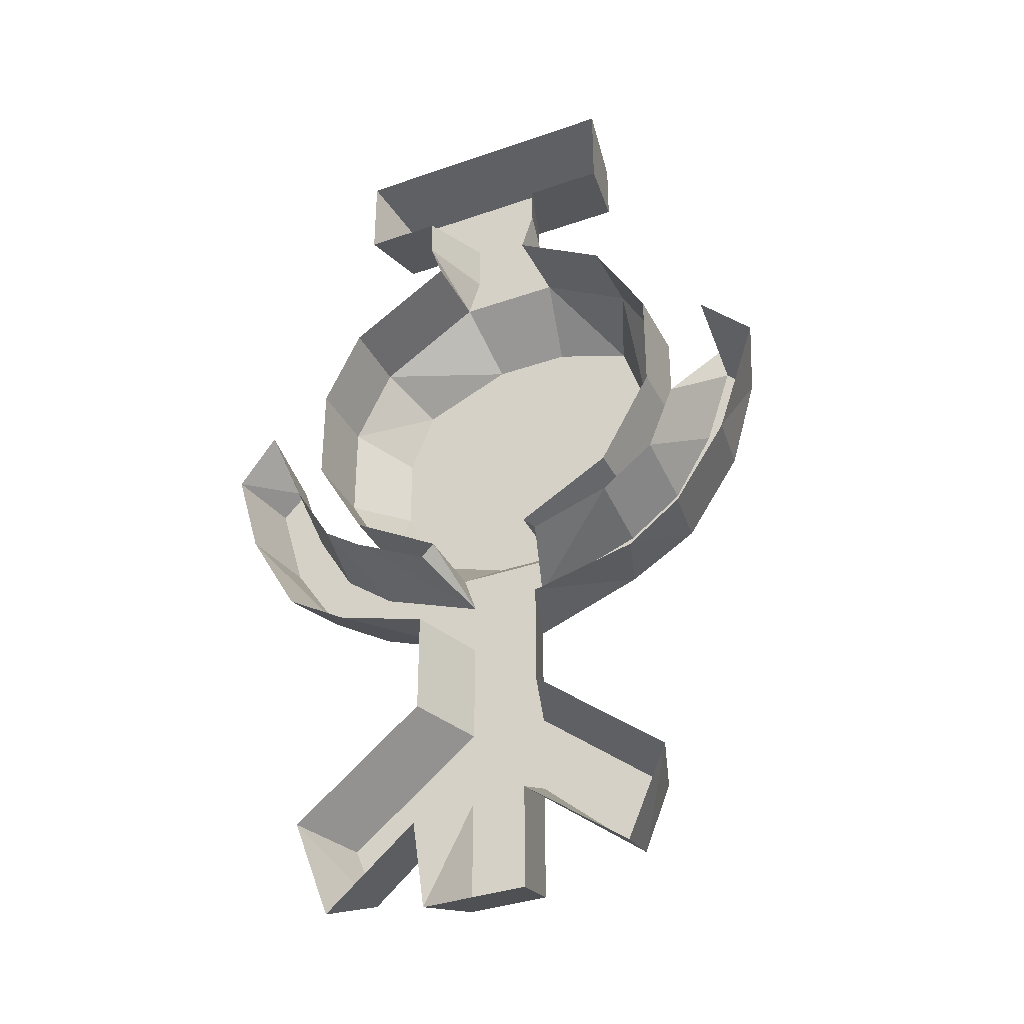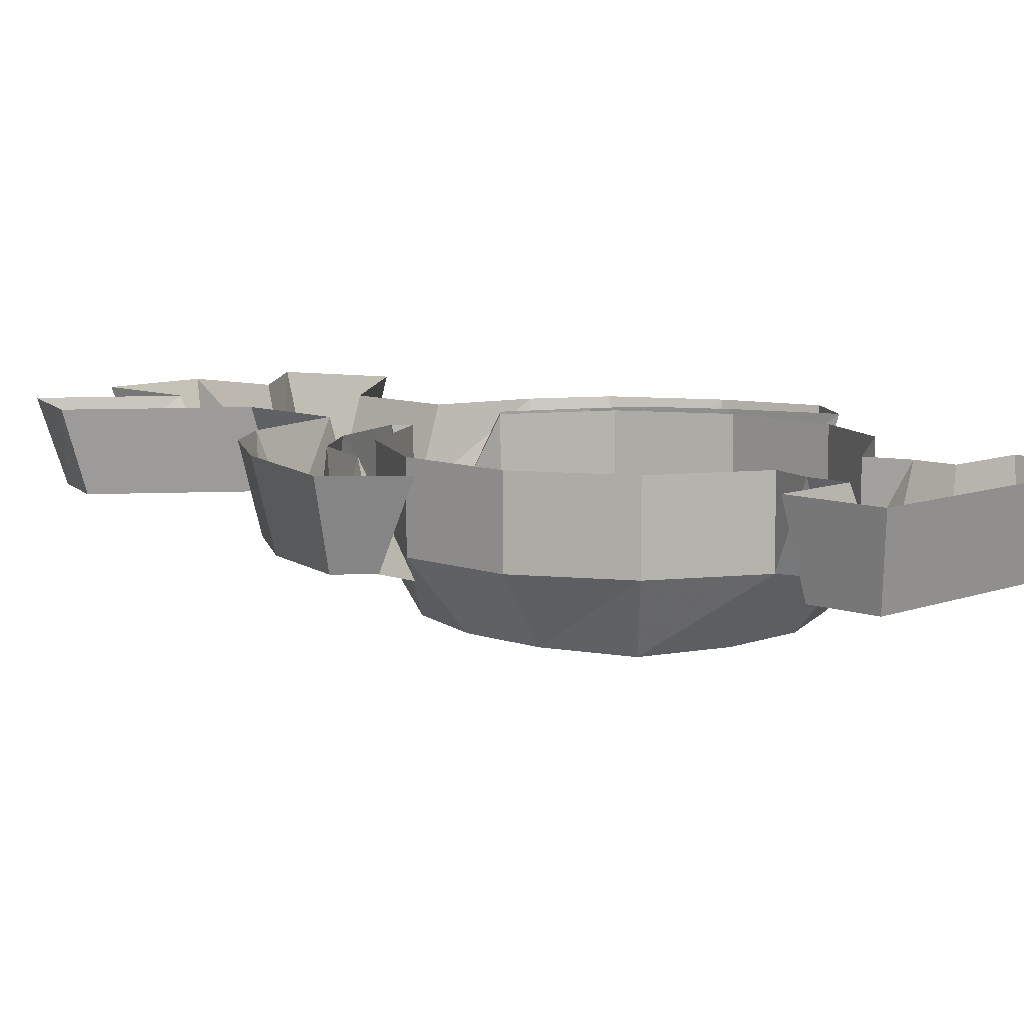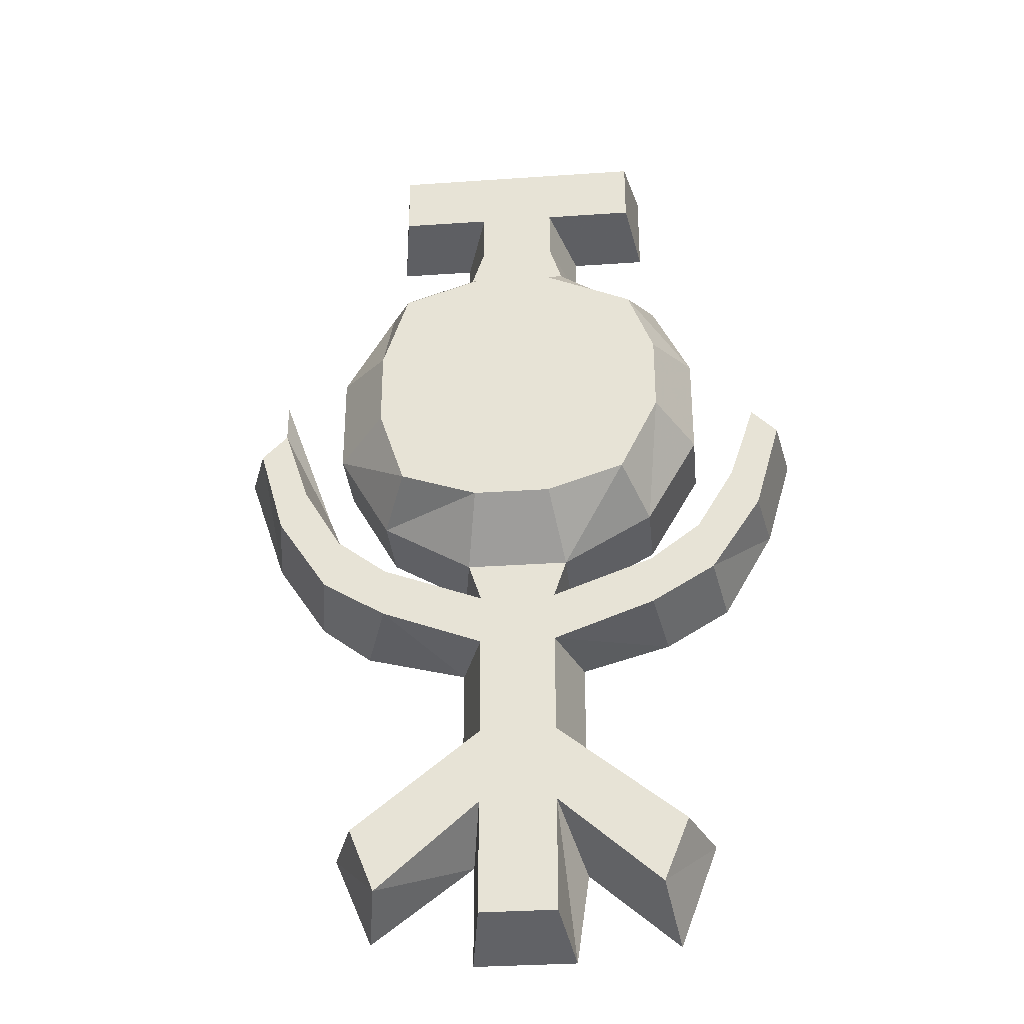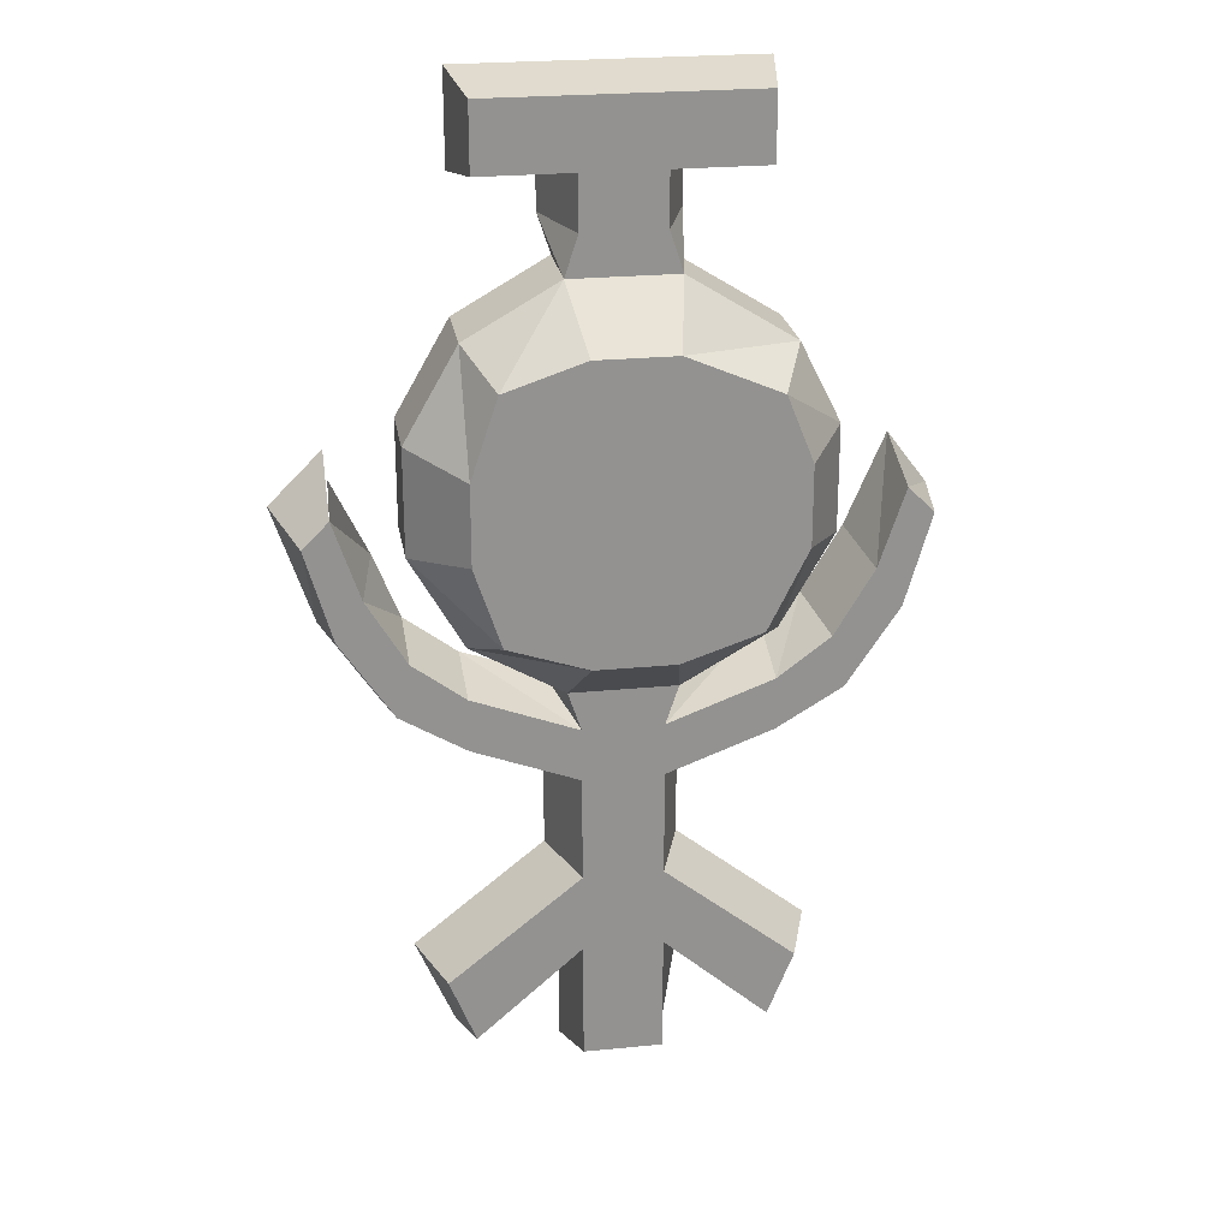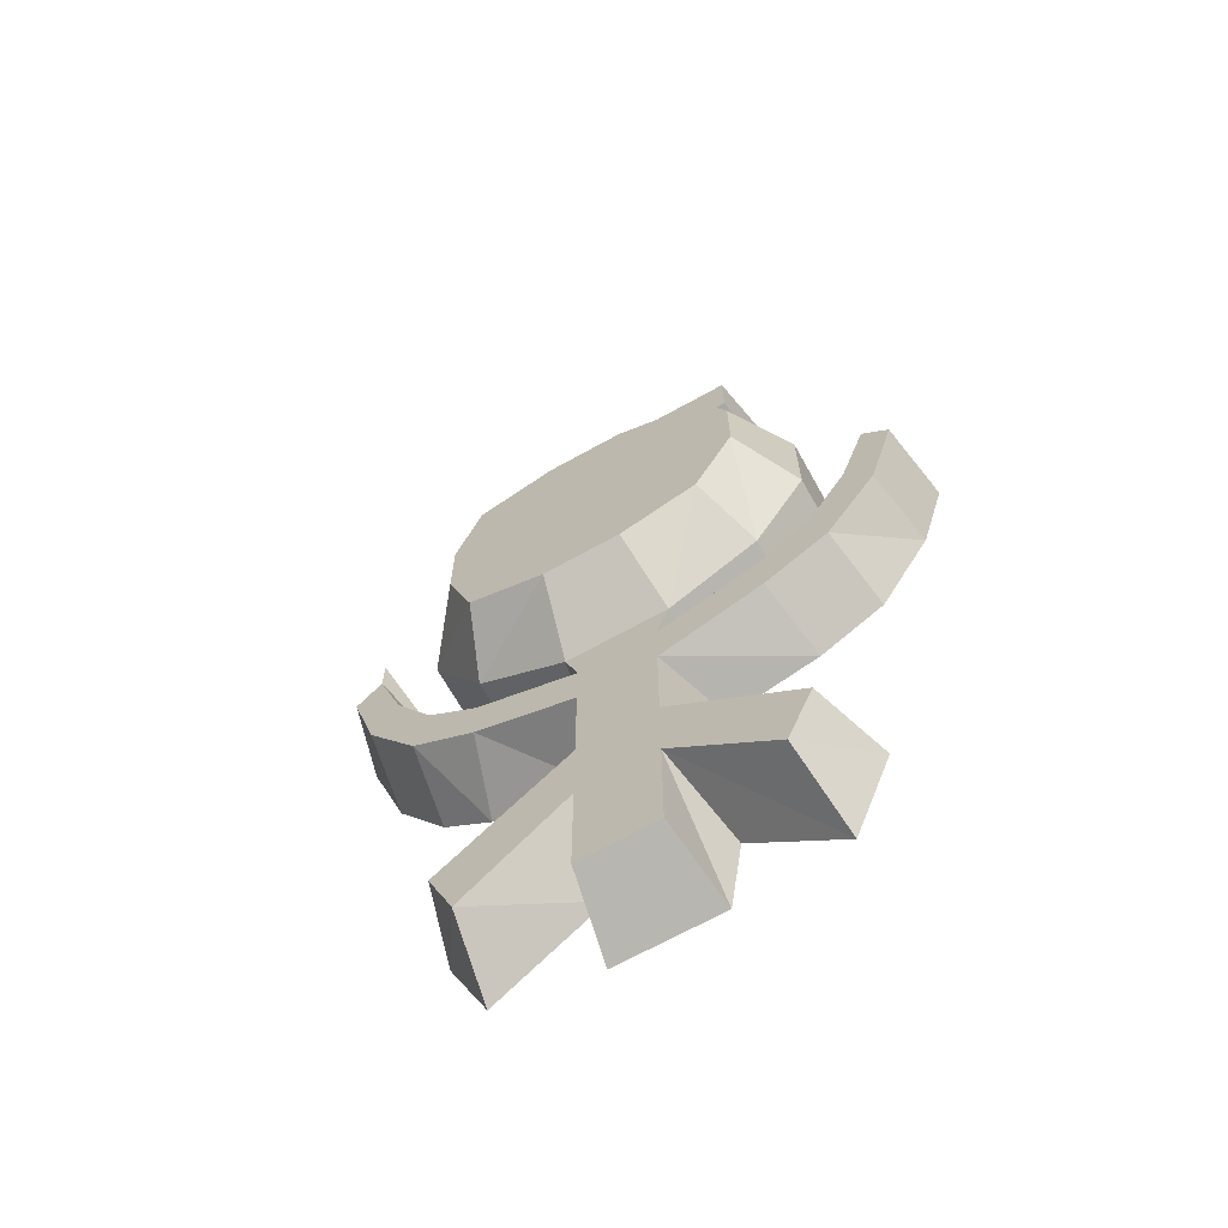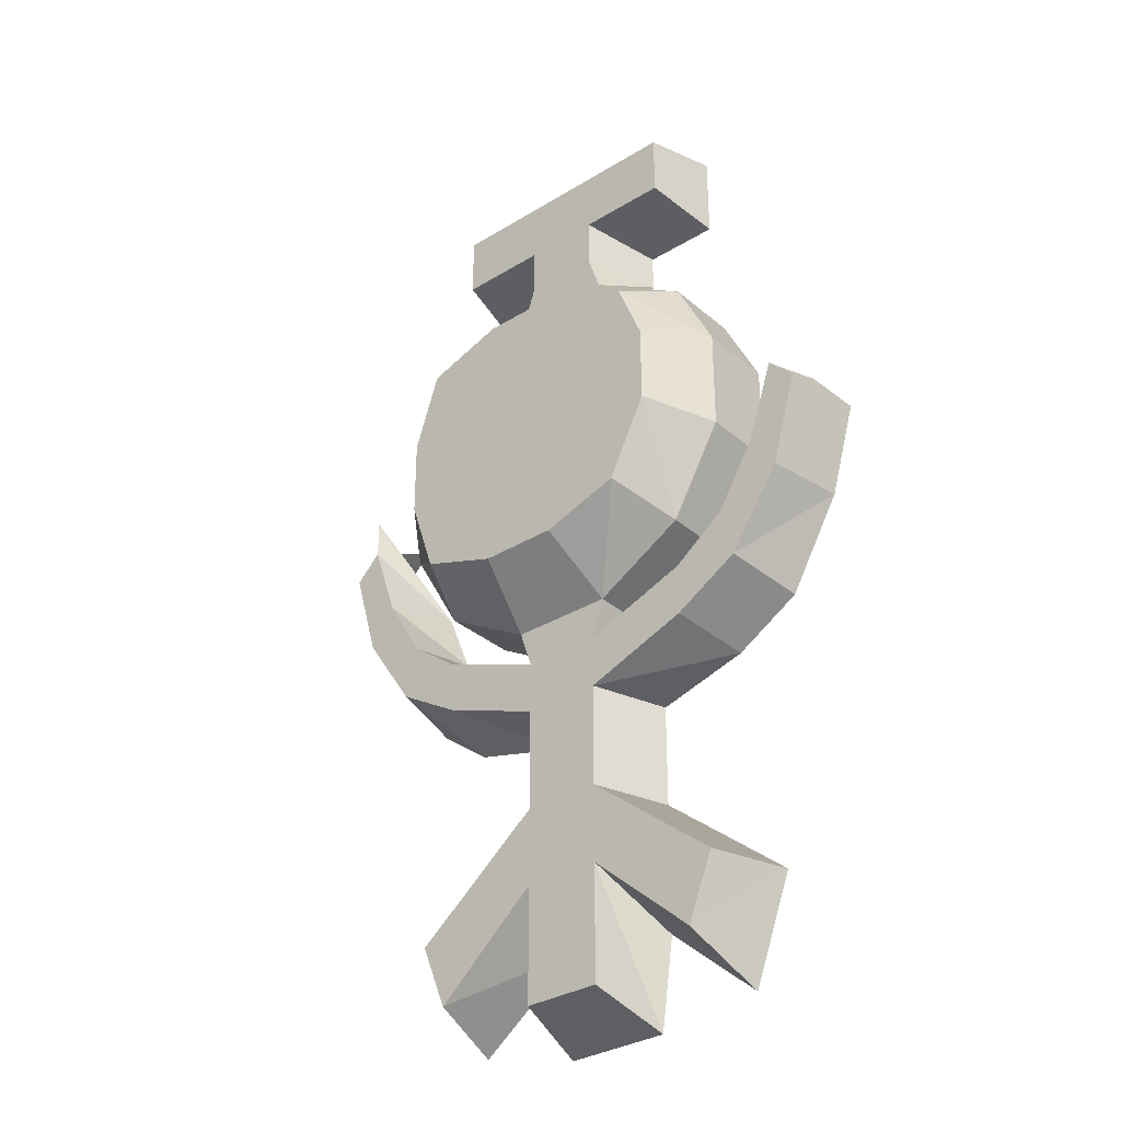
<metadata>
{"format":"obj","ext":"obj","renderer":"f3d","projection":"perspective","resolution":1024,"background":"white","views":[{"elev":-36.3,"azim":-155.5,"up":"+Z"},{"elev":8.9,"azim":-45.5,"up":"+Y"},{"elev":-32.5,"azim":5.5,"up":"+Z"},{"elev":24.0,"azim":-9.3,"up":"+Z"},{"elev":-67.8,"azim":29.2,"up":"+Z"},{"elev":-32.8,"azim":40.3,"up":"+Z"}]}
</metadata>
<code>
v -0.09375 -0.08594 0.0625
v -0.07812 -0.08594 0.1094
v -0.09375 -0.04688 0.125
v -0.125 -0.04688 0.07031
v -0.09375 -0.08594 0.01562
v -0.03125 -0.08594 0.125
v -0.03906 -0.04688 0.1562
v -0.03906 0 0.1562
v -0.09375 0 0.125
v -0.125 0 0.07031
v -0.125 -0.04688 0.007812
v -0.07812 -0.08594 -0.03125
v -0.03125 -0.08594 -0.04688
v 0.01562 -0.08594 -0.04688
v 0.0625 -0.08594 -0.03125
v 0.08594 -0.08594 0.01562
v 0.08594 -0.08594 0.0625
v 0.07031 -0.08594 0.1016
v 0.01562 -0.08594 0.125
v 0.02344 -0.04688 0.1562
v -0.03125 -0.04688 0.1797
v -0.04688 0 0.1797
v 0.08594 -0.04688 0.1172
v 0.08594 0 0.1172
v 0.02344 0 0.1562
v 0.03125 0 0.1797
v 0.01562 -0.04688 0.1797
v 0.01562 -0.04688 0.2109
v -0.03125 -0.04688 0.2109
v -0.04688 0 0.2031
v 0.1094 -0.04688 0.07031
v 0.1094 0 0.07031
v 0.1094 -0.04688 0.007812
v 0.1094 0 0.007812
v 0.07812 -0.04688 -0.04688
v 0.07812 0 -0.04688
v 0.02344 -0.04688 -0.07812
v 0.02344 0 -0.07812
v -0.03906 -0.04688 -0.07812
v 0.01562 -0.04688 -0.1016
v 0.03125 0 -0.08594
v 0.07812 0 -0.0625
v 0.07812 -0.04688 -0.07812
v 0.1016 0 -0.04688
v 0.1094 -0.04688 -0.05469
v 0.125 0 -0.007812
v 0.1328 -0.04688 -0.01562
v 0.1484 0 0.04688
v 0.1484 -0.04688 0.03125
v 0.1719 0 0.01562
v 0.1641 -0.04688 0.01562
v 0.1484 -0.04688 -0.03906
v 0.1562 0 -0.03906
v 0.1172 -0.04688 -0.08594
v 0.125 0 -0.09375
v 0.07812 -0.04688 -0.1094
v 0.08594 0 -0.1172
v 0.01562 -0.04688 -0.1328
v 0.03125 0 -0.1328
v 0.01562 -0.04688 -0.1953
v 0.03125 0 -0.1953
v 0.1094 0 -0.2578
v 0.09375 -0.04688 -0.2578
v 0.07812 -0.04688 -0.2969
v 0.08594 0 -0.3203
v 0.01562 -0.04688 -0.2422
v 0.03125 0 -0.2734
v 0.02344 0 -0.3281
v 0.01562 -0.04688 -0.3125
v -0.03906 0 -0.3281
v -0.03125 -0.04688 -0.3125
v -0.03125 -0.04688 -0.2422
v -0.03906 0 -0.2656
v -0.09375 -0.04688 -0.2969
v -0.1016 0 -0.3125
v -0.125 0 -0.2578
v -0.1094 -0.04688 -0.2578
v -0.03125 -0.04688 -0.1953
v -0.04688 0 -0.1953
v -0.03125 -0.04688 -0.1328
v -0.04688 0 -0.1328
v -0.09375 -0.04688 -0.1094
v -0.1094 0 -0.1172
v -0.1328 -0.04688 -0.08594
v -0.1406 0 -0.09375
v -0.1641 -0.04688 -0.03906
v -0.1719 0 -0.04688
v -0.1797 -0.04688 0.01562
v -0.1953 0 0.02344
v -0.1641 -0.04688 0.03125
v -0.1641 0 0.05469
v -0.09375 -0.04688 -0.04688
v -0.09375 0 -0.04688
v -0.03906 0 -0.07812
v -0.04688 0 -0.08594
v -0.03125 -0.04688 -0.1016
v -0.125 0 0.007812
v -0.09375 -0.04688 -0.07812
v -0.125 -0.04688 -0.05469
v -0.1484 -0.04688 -0.01562
v 0.01562 -0.04688 0.25
v -0.03125 -0.04688 0.25
v -0.08594 -0.04688 0.25
v -0.08594 -0.04688 0.2109
v -0.09375 0 0.2031
v -0.09375 0 0.2578
v -0.03125 0 0.2578
v 0.01562 0 0.2578
v 0.07812 0 0.2578
v 0.07031 -0.04688 0.25
v 0.07031 -0.04688 0.2109
v 0.07812 0 0.2031
v 0.03125 0 0.2031
v 0.01562 -0.08594 0.04688
v 0.0625 -0.08594 0.03125
v 0.04688 -0.08594 0.0625
v 0.007812 -0.08594 0.08594
v -0.04688 -0.08594 0.0625
v -0.03125 -0.08594 0.03125
v -0.07812 -0.08594 0.04688
v -0.08594 -0.08594 0.08594
v 0.03906 -0.08594 0
v 0.07031 -0.08594 -0.01562
v 0.0625 -0.08594 0.007812
v 0.02344 -0.08594 0.03125
v -0.03125 -0.08594 0.007812
v -0.01562 -0.08594 -0.02344
v -0.05469 -0.08594 -0.007812
v -0.07031 -0.08594 0.03125
v -0.09375 0 -0.07031
v -0.125 0 -0.04688
v -0.1406 0 -0.007812
v -0.1641 -0.04688 0.05469
f 1 2 3
f 1 3 4
f 1 4 5
f 1 5 2
f 2 5 6
f 2 6 7
f 2 7 3
f 3 7 8
f 3 8 9
f 3 9 4
f 4 9 10
f 4 10 11
f 4 11 5
f 5 11 12
f 5 12 13
f 5 13 14
f 5 14 15
f 5 15 16
f 5 16 17
f 5 17 18
f 5 18 19
f 5 19 6
f 6 19 20
f 6 20 7
f 7 20 21
f 19 18 23
f 19 23 20
f 20 23 24
f 20 24 25
f 20 27 21
f 21 27 28
f 21 28 29
f 18 17 31
f 18 31 23
f 23 31 32
f 23 32 24
f 17 16 33
f 17 33 31
f 31 33 34
f 31 34 32
f 16 15 35
f 16 35 33
f 33 35 36
f 33 36 34
f 15 14 37
f 15 37 35
f 35 37 38
f 35 38 36
f 14 13 39
f 14 39 37
f 37 39 40
f 13 12 92
f 13 92 39
f 39 92 93
f 39 93 94
f 39 96 40
f 40 96 58
f 40 58 56
f 40 56 43
f 43 56 54
f 43 54 45
f 45 54 52
f 45 52 47
f 47 52 51
f 47 51 49
f 12 11 92
f 92 11 97
f 92 97 93
f 11 10 97
f 80 78 60
f 80 60 58
f 80 58 96
f 80 96 98
f 80 98 82
f 82 98 99
f 82 99 84
f 84 99 100
f 84 100 86
f 86 100 90
f 86 90 88
f 78 77 74
f 78 74 72
f 78 72 66
f 78 66 60
f 60 66 63
f 63 66 64
f 72 71 69
f 72 69 66
f 29 28 101
f 29 101 102
f 29 102 103
f 29 103 104
f 101 28 111
f 101 111 110
f 7 21 22
f 7 22 8
f 20 25 26
f 20 26 27
f 21 29 30
f 21 30 22
f 37 40 38
f 38 40 41
f 41 40 42
f 42 40 43
f 42 43 44
f 44 43 45
f 44 45 46
f 46 45 47
f 46 47 48
f 48 47 49
f 48 49 50
f 50 49 51
f 50 51 52
f 50 52 53
f 53 52 54
f 53 54 55
f 55 54 56
f 55 56 57
f 57 56 58
f 57 58 59
f 59 58 60
f 59 60 61
f 61 60 62
f 62 60 63
f 62 63 64
f 62 64 65
f 65 64 66
f 65 66 67
f 67 66 68
f 68 66 69
f 68 69 70
f 70 69 71
f 70 71 72
f 70 72 73
f 73 72 74
f 73 74 75
f 75 74 76
f 76 74 77
f 76 77 78
f 76 78 79
f 79 78 80
f 79 80 81
f 81 80 82
f 81 82 83
f 83 82 84
f 83 84 85
f 85 84 86
f 85 86 87
f 87 86 88
f 87 88 89
f 89 88 90
f 89 90 91
f 39 94 95
f 39 95 96
f 29 104 30
f 30 104 105
f 105 104 103
f 105 103 106
f 106 103 107
f 107 103 102
f 107 102 108
f 108 102 101
f 108 101 109
f 109 101 110
f 109 110 111
f 109 111 112
f 112 111 28
f 112 28 113
f 113 28 27
f 113 27 26
f 114 115 116
f 114 116 117
f 114 117 118
f 114 118 119
f 119 118 120
f 120 118 121
f 122 123 124
f 122 124 125
f 122 125 126
f 122 126 127
f 127 126 128
f 128 126 129
f 130 98 96
f 130 96 95
f 99 98 130
f 99 130 131
f 99 131 100
f 100 131 132
f 100 132 90
f 90 132 133

</code>
